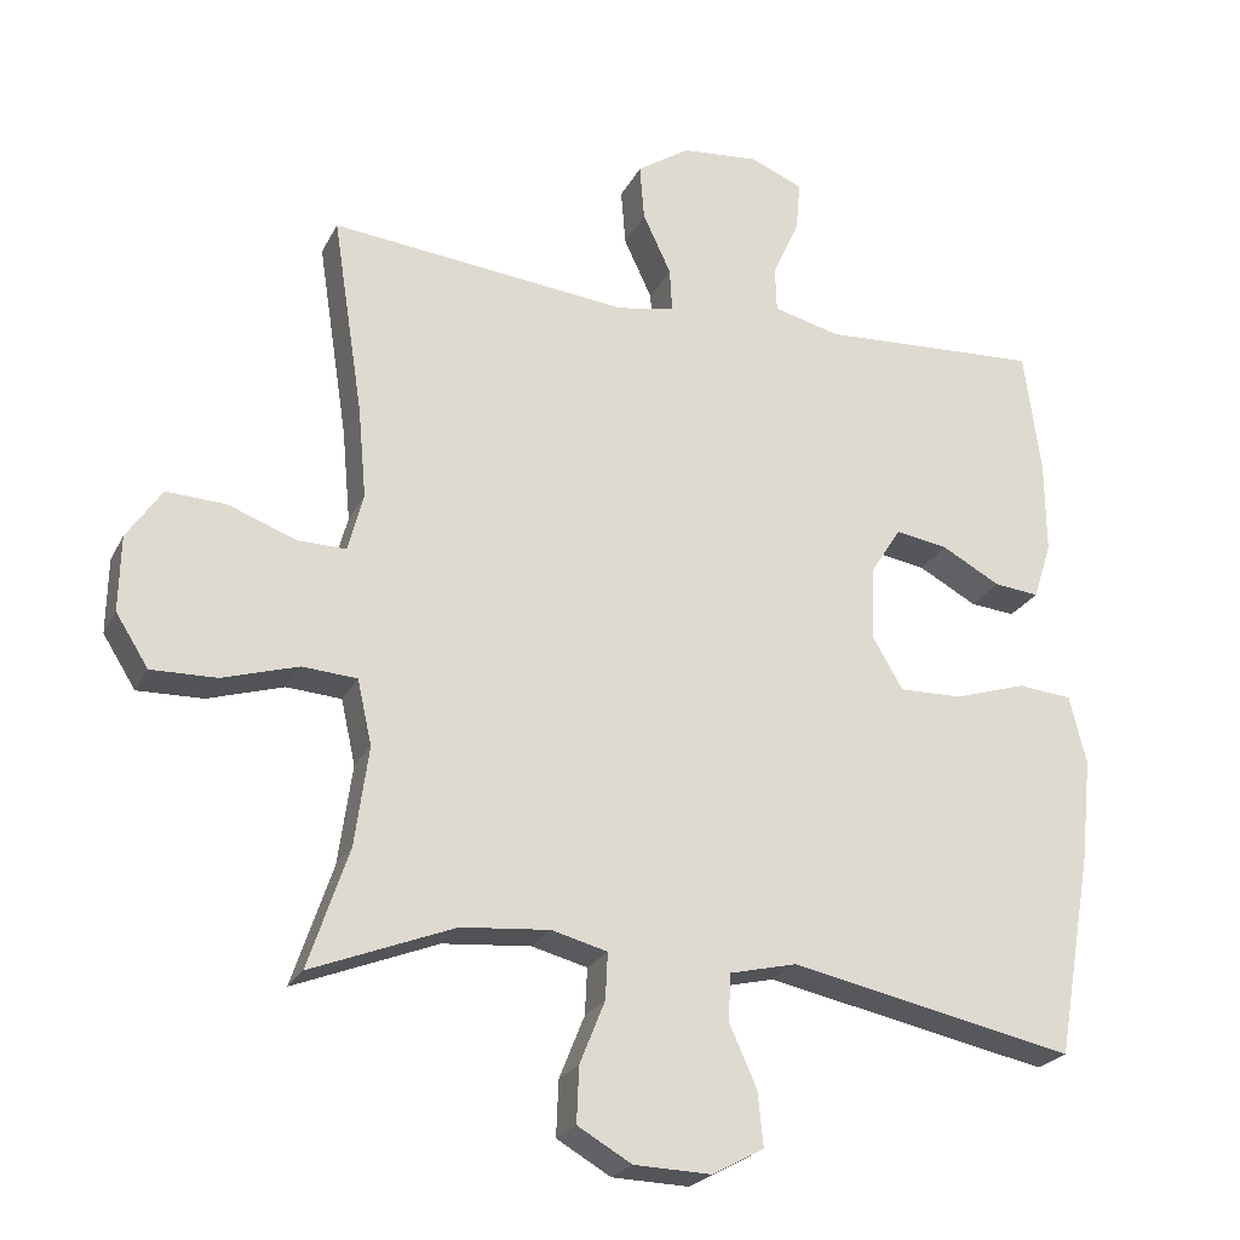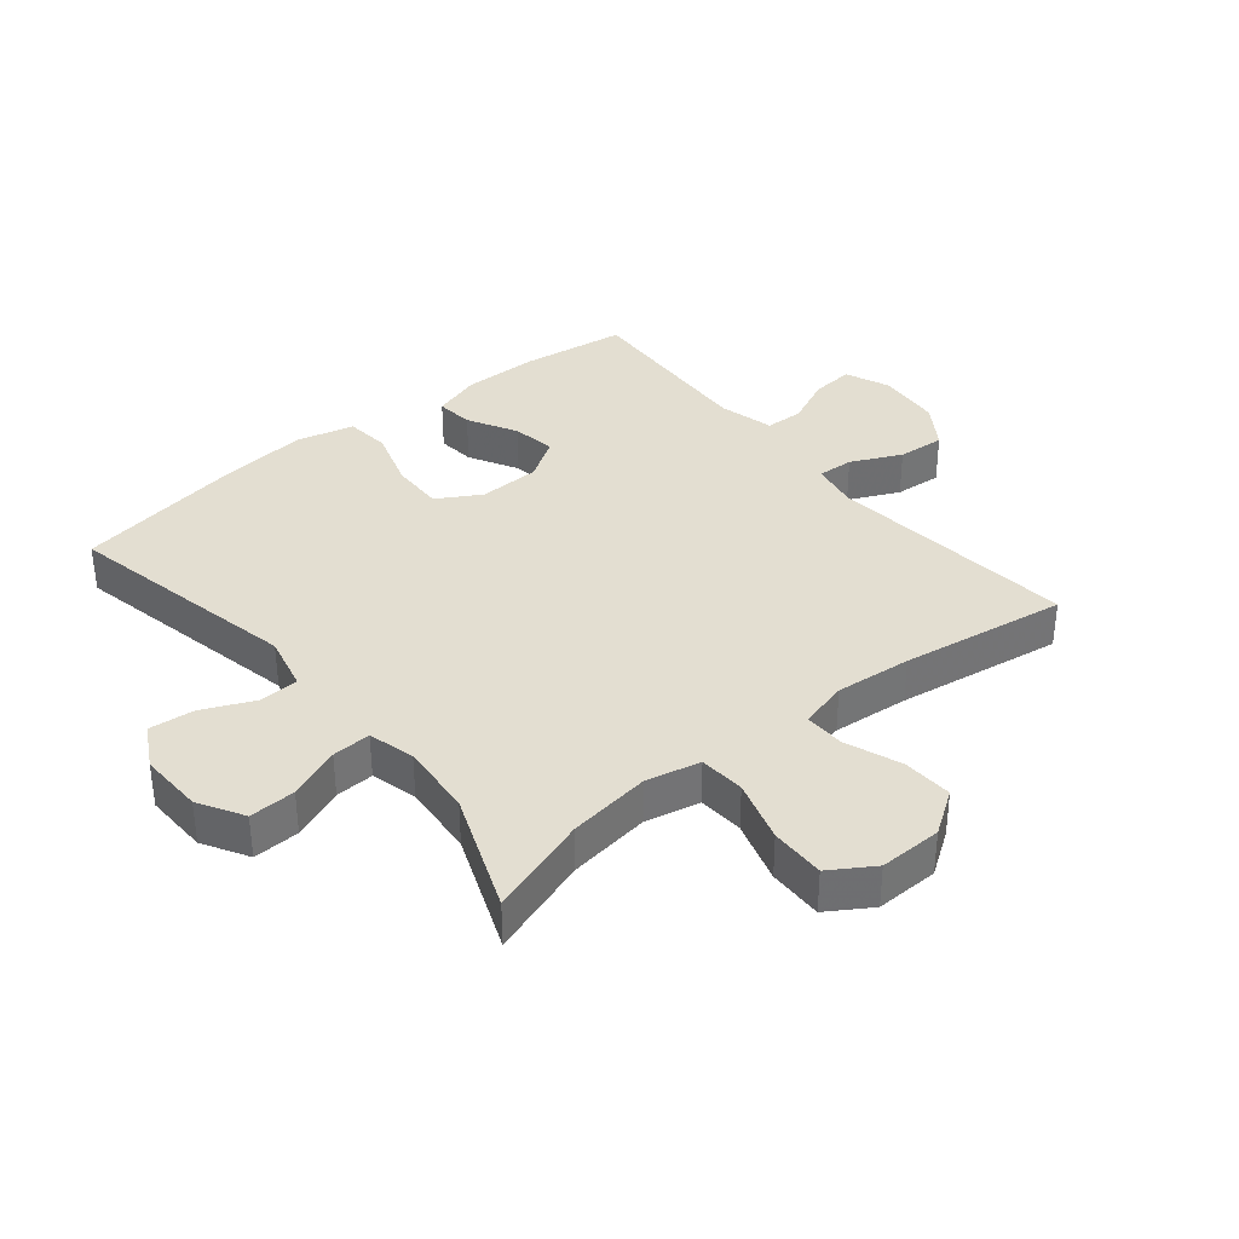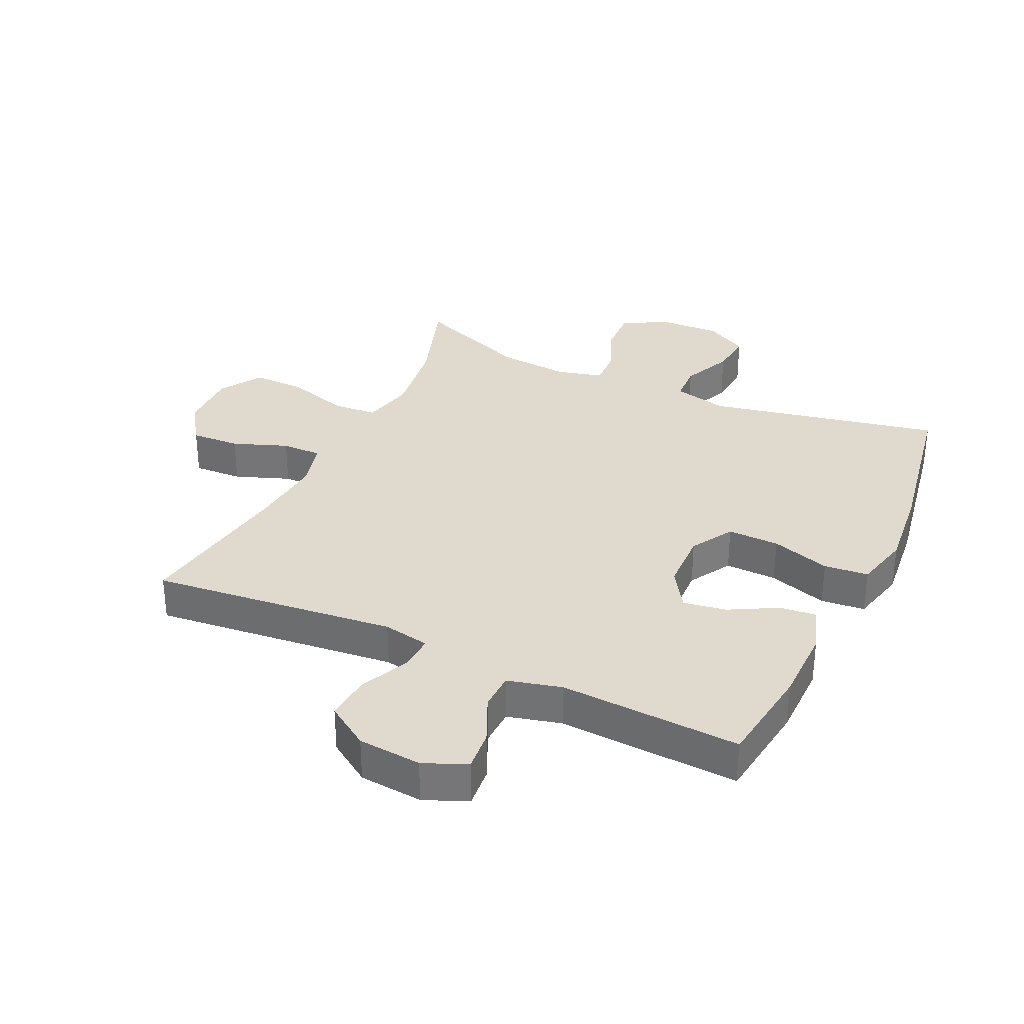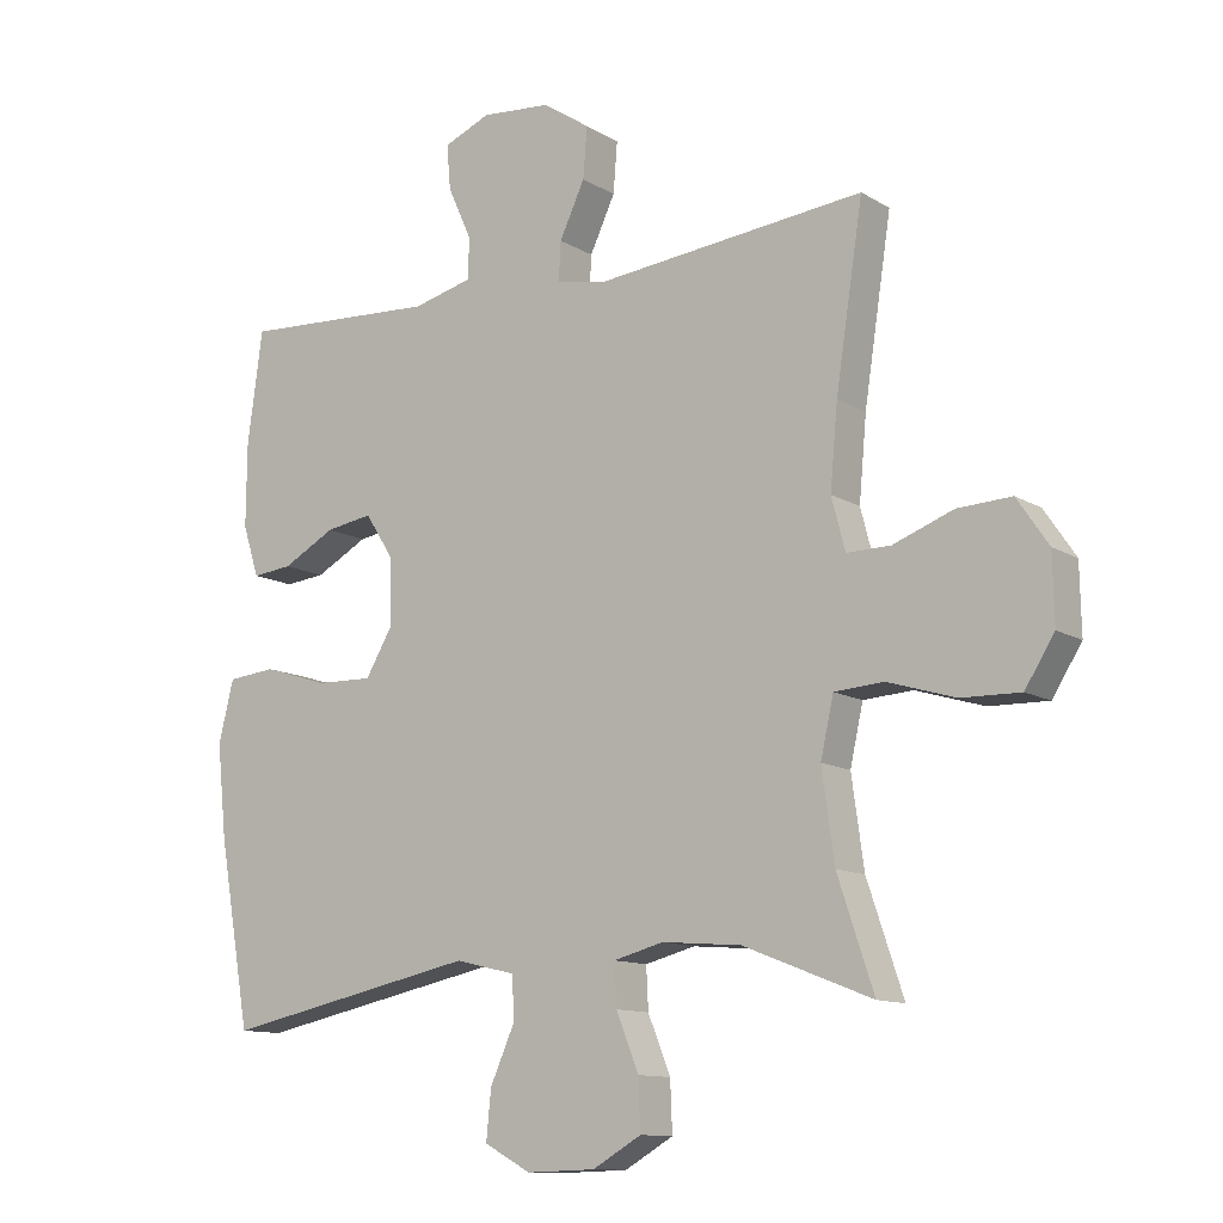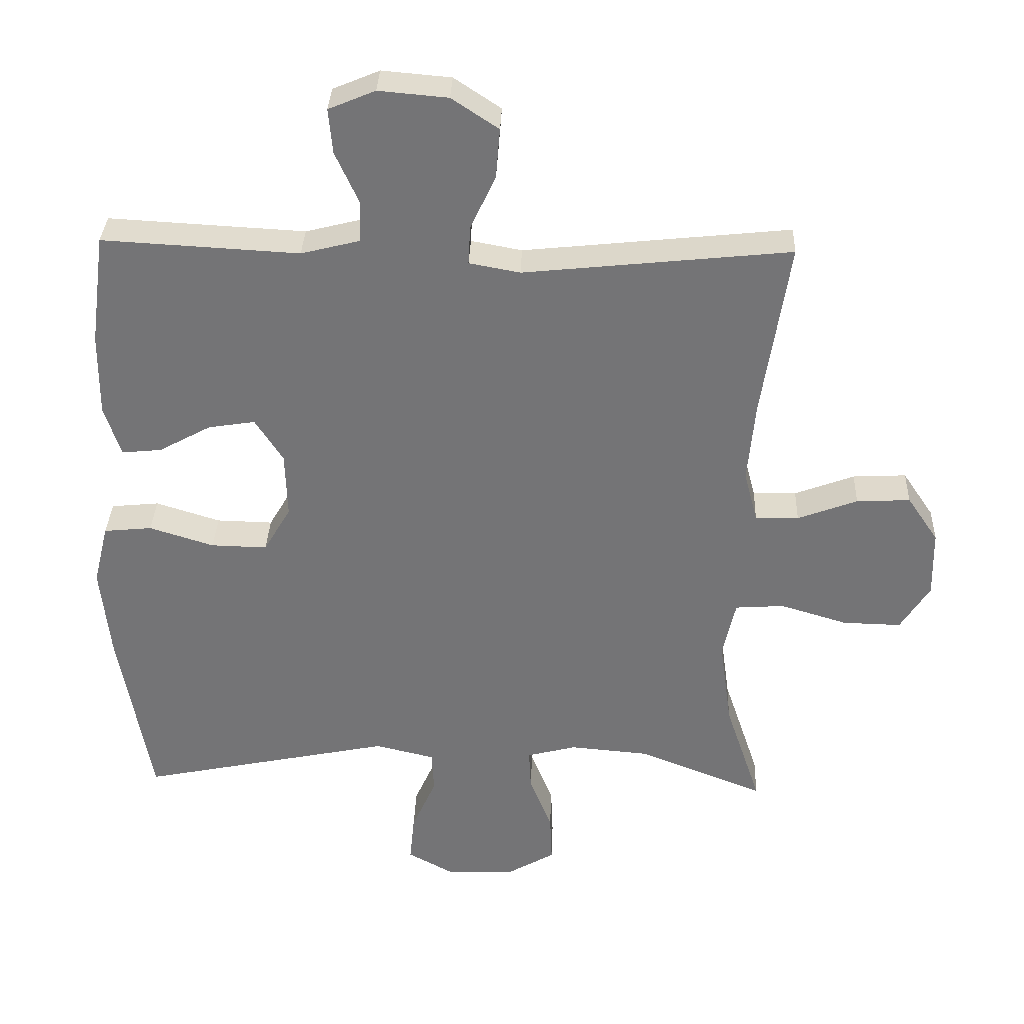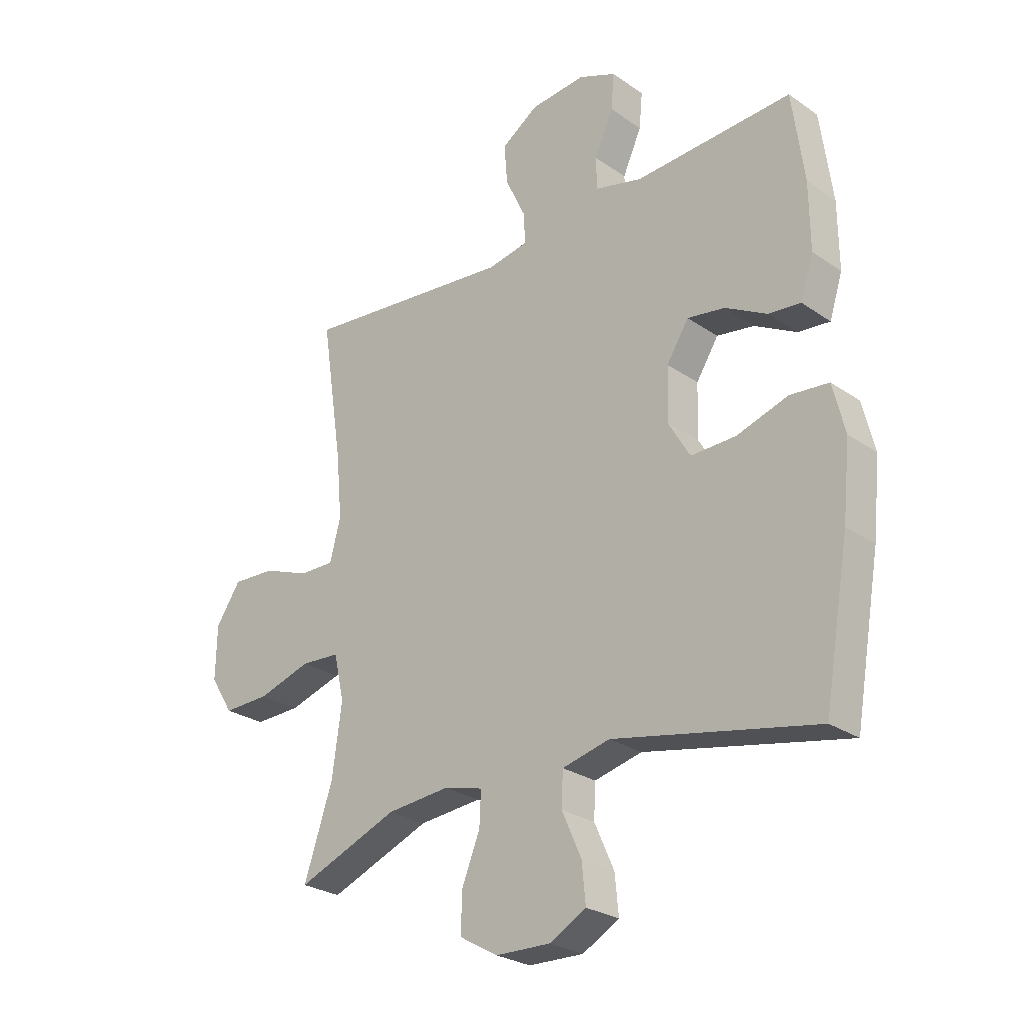
<metadata>
{"format":"obj","ext":"obj","renderer":"f3d","projection":"perspective","resolution":1024,"background":"white","views":[{"elev":-23.7,"azim":-21.3,"up":"+Z"},{"elev":36.0,"azim":-129.3,"up":"+Y"},{"elev":32.8,"azim":25.1,"up":"+Y"},{"elev":-11.8,"azim":-144.6,"up":"+Z"},{"elev":33.5,"azim":-177.9,"up":"+Z"},{"elev":-26.5,"azim":42.9,"up":"+Z"}]}
</metadata>
<code>
v 0.5 0.07 -0.5
v 0.126 0.07 -0.423
v 0.038 0.07 -0.444
v 0.035 0.07 -0.506
v 0.071 0.07 -0.587
v 0.078 0.07 -0.658
v 0.01 0.07 -0.695
v -0.091 0.07 -0.692
v -0.162 0.07 -0.651
v -0.159 0.07 -0.578
v -0.126 0.07 -0.496
v -0.123 0.07 -0.435
v -0.196 0.07 -0.416
v -0.312 0.07 -0.426
v -0.5 0.07 -0.5
v -0.447 0.07 -0.342
v -0.429 0.07 -0.212
v -0.448 0.07 -0.127
v -0.52 0.07 -0.122
v -0.619 0.07 -0.152
v -0.705 0.07 -0.154
v -0.748 0.07 -0.086
v -0.746 0.07 0.013
v -0.7 0.07 0.081
v -0.621 0.07 0.077
v -0.533 0.07 0.044
v -0.469 0.07 0.043
v -0.449 0.07 0.119
v -0.46 0.07 0.239
v -0.5 0.07 0.5
v -0.107 0.07 0.459
v -0.032 0.07 0.473
v -0.035 0.07 0.53
v -0.072 0.07 0.609
v -0.078 0.07 0.683
v -0.009 0.07 0.729
v 0.093 0.07 0.738
v 0.162 0.07 0.709
v 0.156 0.07 0.643
v 0.121 0.07 0.566
v 0.123 0.07 0.506
v 0.21 0.07 0.484
v 0.5 0.07 0.5
v 0.522 0.07 0.336
v 0.523 0.07 0.214
v 0.499 0.07 0.139
v 0.44 0.07 0.145
v 0.363 0.07 0.187
v 0.294 0.07 0.198
v 0.253 0.07 0.134
v 0.25 0.07 0.037
v 0.29 0.07 -0.031
v 0.373 0.07 -0.029
v 0.468 0.07 0.001
v 0.539 0.07 -0.006
v 0.561 0.07 -0.096
v 0.547 0.07 -0.231
v 0.5 0 -0.5
v 0.126 0 -0.423
v 0.038 0 -0.444
v 0.035 0 -0.506
v 0.071 0 -0.587
v 0.078 0 -0.658
v 0.01 0 -0.695
v -0.091 0 -0.692
v -0.162 0 -0.651
v -0.159 0 -0.578
v -0.126 0 -0.496
v -0.123 0 -0.435
v -0.196 0 -0.416
v -0.312 0 -0.426
v -0.5 0 -0.5
v -0.447 0 -0.342
v -0.429 0 -0.212
v -0.448 0 -0.127
v -0.52 0 -0.122
v -0.619 0 -0.152
v -0.705 0 -0.154
v -0.748 0 -0.086
v -0.746 0 0.013
v -0.7 0 0.081
v -0.621 0 0.077
v -0.533 0 0.044
v -0.469 0 0.043
v -0.449 0 0.119
v -0.46 0 0.239
v -0.5 0 0.5
v -0.107 0 0.459
v -0.032 0 0.473
v -0.035 0 0.53
v -0.072 0 0.609
v -0.078 0 0.683
v -0.009 0 0.729
v 0.093 0 0.738
v 0.162 0 0.709
v 0.156 0 0.643
v 0.121 0 0.566
v 0.123 0 0.506
v 0.21 0 0.484
v 0.5 0 0.5
v 0.522 0 0.336
v 0.523 0 0.214
v 0.499 0 0.139
v 0.44 0 0.145
v 0.363 0 0.187
v 0.294 0 0.198
v 0.253 0 0.134
v 0.25 0 0.037
v 0.29 0 -0.031
v 0.373 0 -0.029
v 0.468 0 0.001
v 0.539 0 -0.006
v 0.561 0 -0.096
v 0.547 0 -0.231
f 56 57 1 2
f 53 54 55 56
f 52 53 56 2
f 51 52 2 3
f 50 51 3
f 45 46 47 48
f 45 48 49
f 42 43 44 45
f 41 42 45 49
f 37 38 39 40
f 37 40 41
f 36 37 41
f 33 34 35 36
f 32 33 36 41
f 29 30 31
f 28 29 31 32
f 27 28 32 41
f 23 24 25 26
f 23 26 27
f 22 23 27
f 19 20 21 22
f 18 19 22 27
f 17 18 27 41
f 14 15 16
f 13 14 16 17
f 12 13 17 41
f 8 9 10 11
f 4 5 6 7
f 3 4 7 8
f 50 3 8 11
f 41 49 50
f 11 12 41 50
f 59 58 114 113
f 113 112 111 110
f 59 113 110 109
f 60 59 109 108
f 60 108 107
f 105 104 103 102
f 106 105 102
f 102 101 100 99
f 106 102 99 98
f 97 96 95 94
f 98 97 94
f 98 94 93
f 93 92 91 90
f 98 93 90 89
f 88 87 86
f 89 88 86 85
f 98 89 85 84
f 83 82 81 80
f 84 83 80
f 84 80 79
f 79 78 77 76
f 84 79 76 75
f 98 84 75 74
f 73 72 71
f 74 73 71 70
f 98 74 70 69
f 68 67 66 65
f 64 63 62 61
f 65 64 61 60
f 68 65 60 107
f 107 106 98
f 107 98 69 68
f 1 58 59 2
f 2 59 60 3
f 3 60 61 4
f 4 61 62 5
f 5 62 63 6
f 6 63 64 7
f 7 64 65 8
f 8 65 66 9
f 9 66 67 10
f 10 67 68 11
f 11 68 69 12
f 12 69 70 13
f 13 70 71 14
f 14 71 72 15
f 15 72 73 16
f 16 73 74 17
f 17 74 75 18
f 18 75 76 19
f 19 76 77 20
f 20 77 78 21
f 21 78 79 22
f 22 79 80 23
f 23 80 81 24
f 24 81 82 25
f 25 82 83 26
f 26 83 84 27
f 27 84 85 28
f 28 85 86 29
f 29 86 87 30
f 30 87 88 31
f 31 88 89 32
f 32 89 90 33
f 33 90 91 34
f 34 91 92 35
f 35 92 93 36
f 36 93 94 37
f 37 94 95 38
f 38 95 96 39
f 39 96 97 40
f 40 97 98 41
f 41 98 99 42
f 42 99 100 43
f 43 100 101 44
f 44 101 102 45
f 45 102 103 46
f 46 103 104 47
f 47 104 105 48
f 48 105 106 49
f 49 106 107 50
f 50 107 108 51
f 51 108 109 52
f 52 109 110 53
f 53 110 111 54
f 54 111 112 55
f 55 112 113 56
f 56 113 114 57
f 57 114 58 1

</code>
